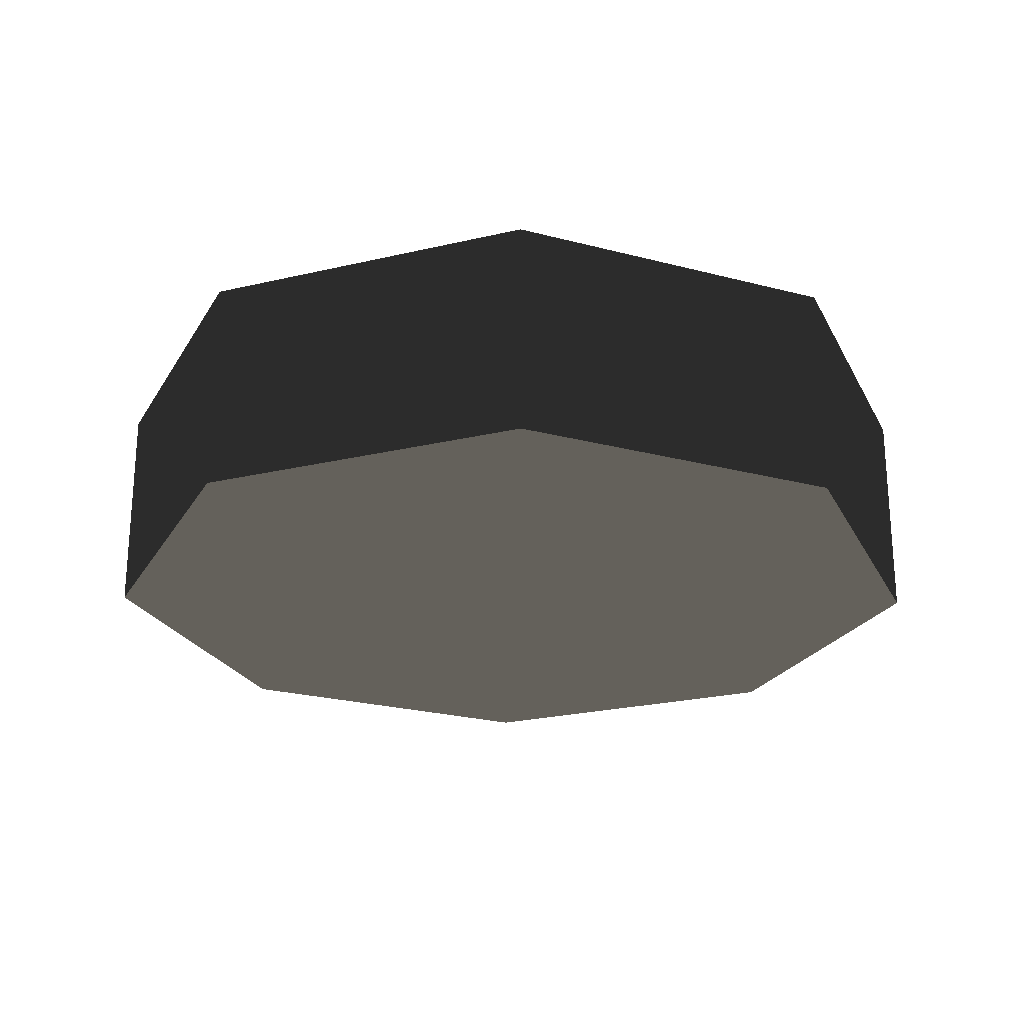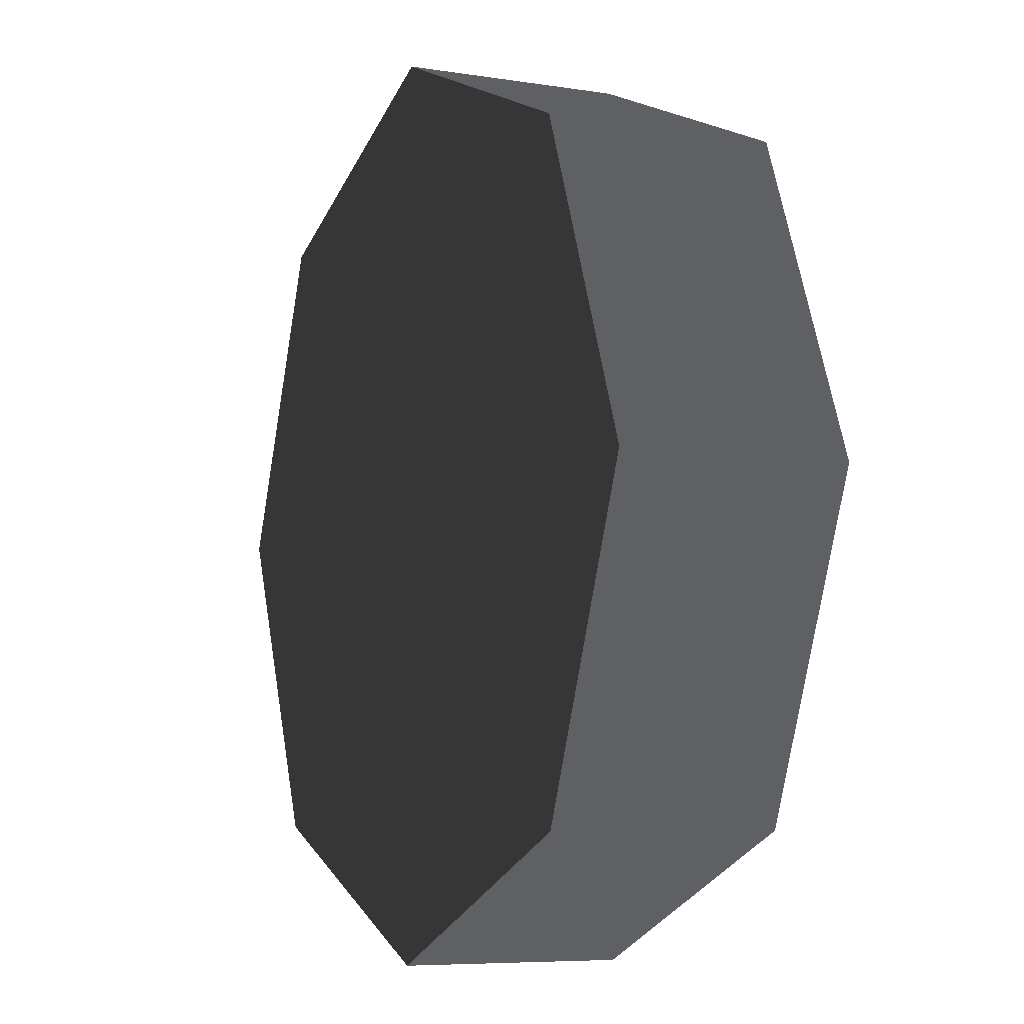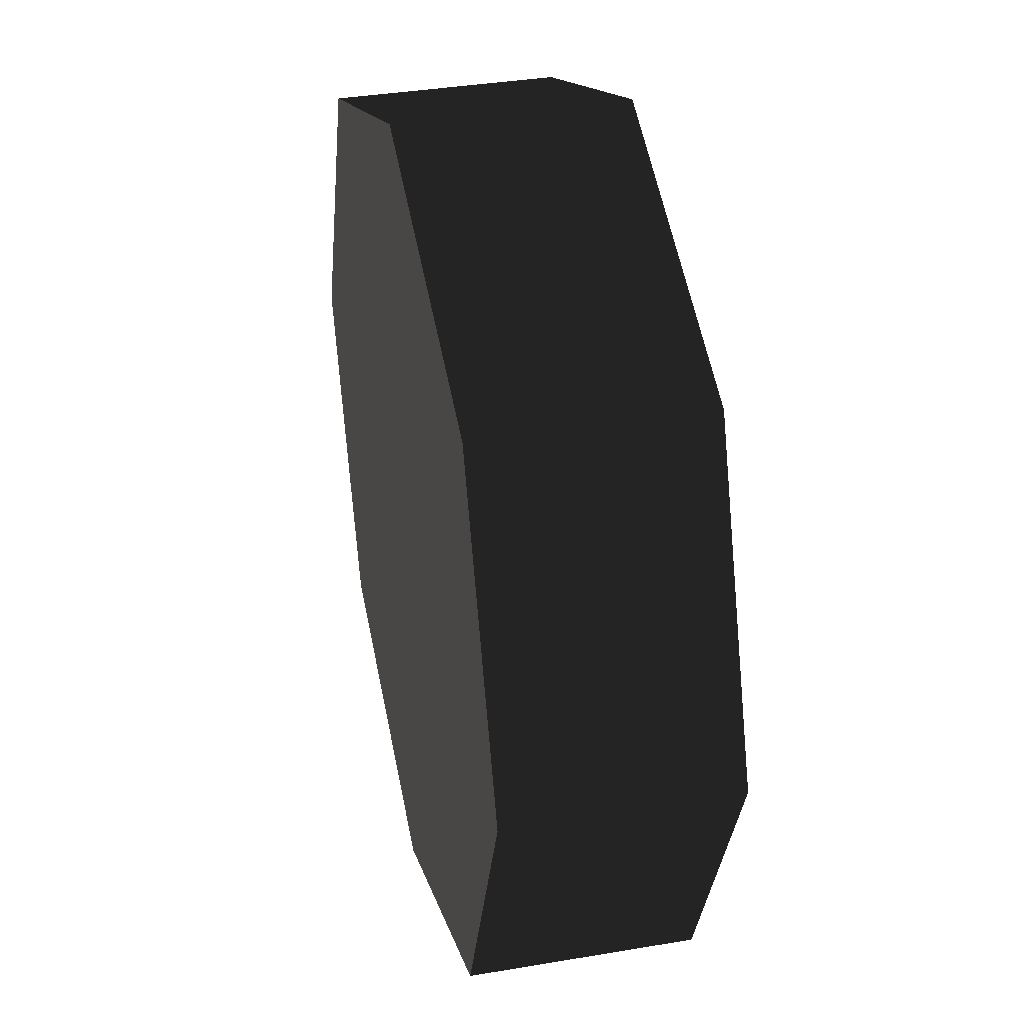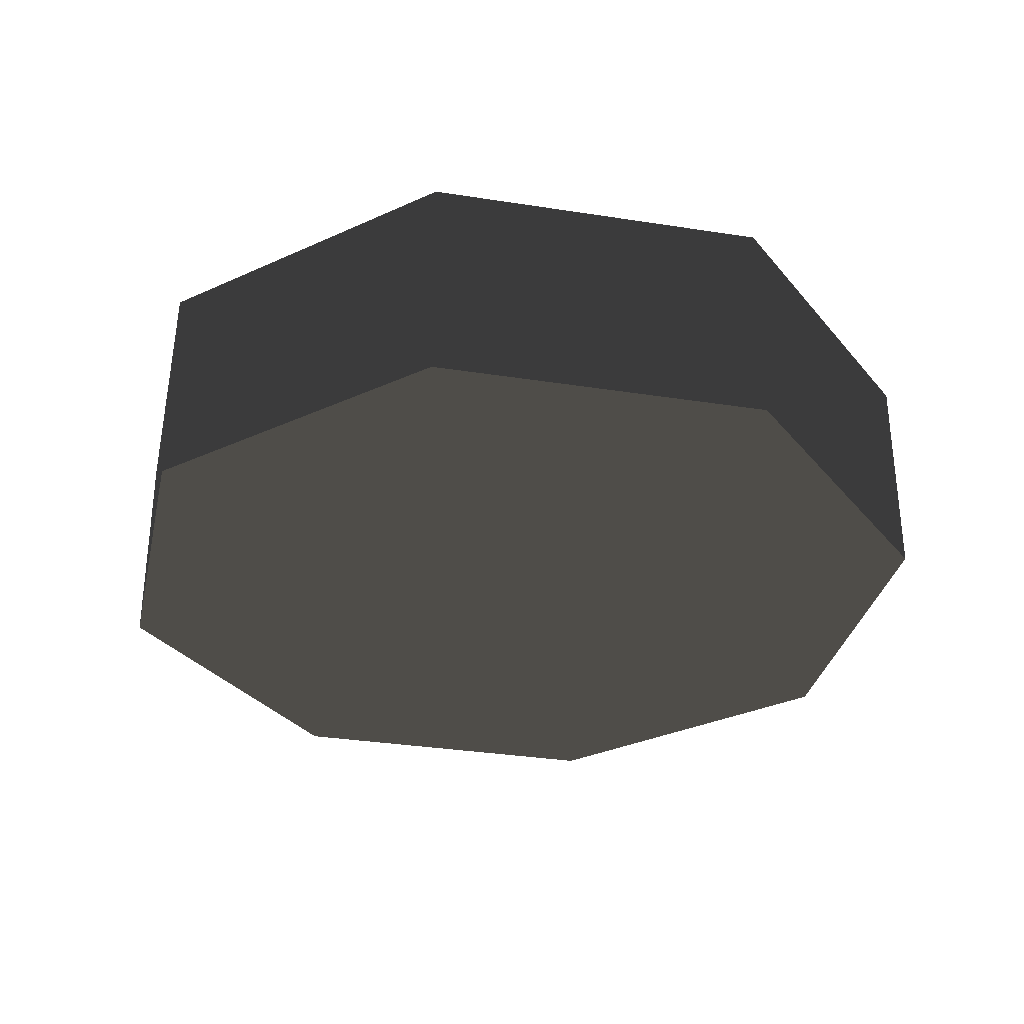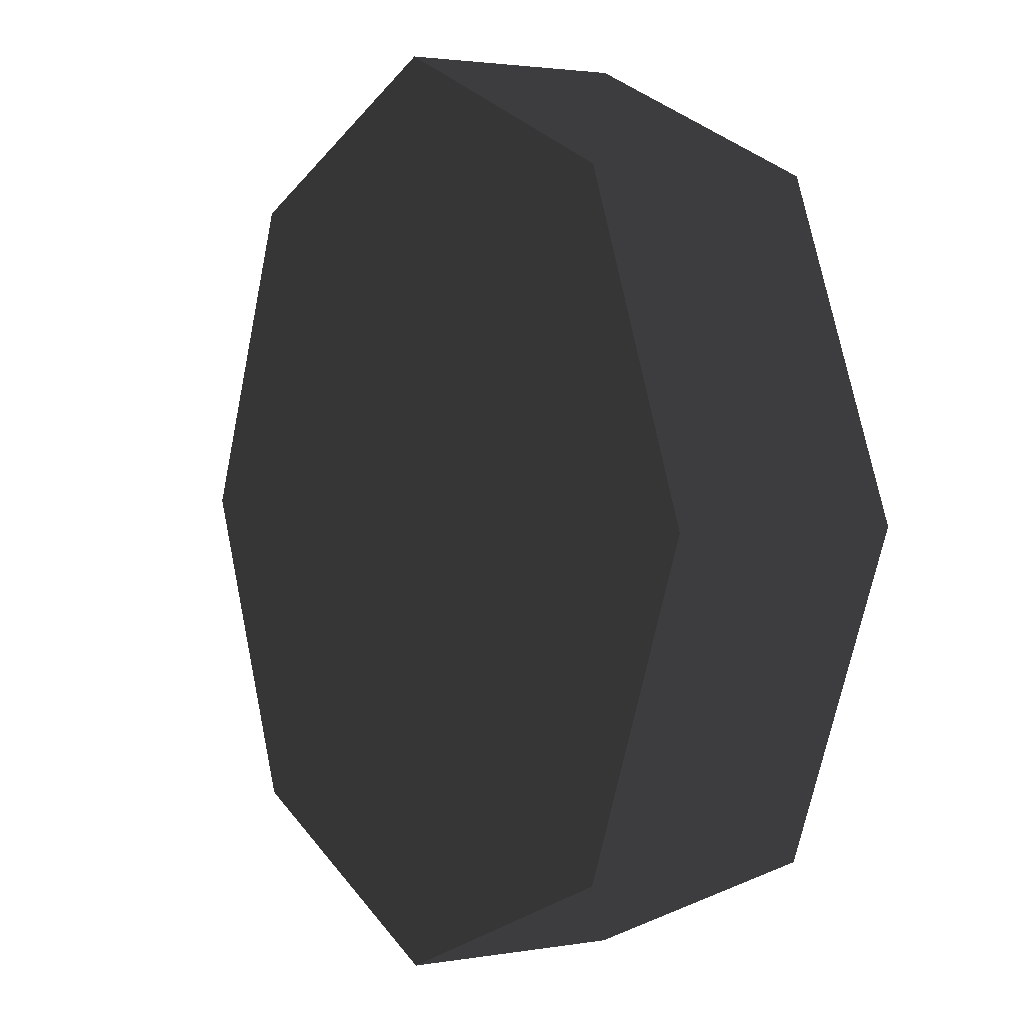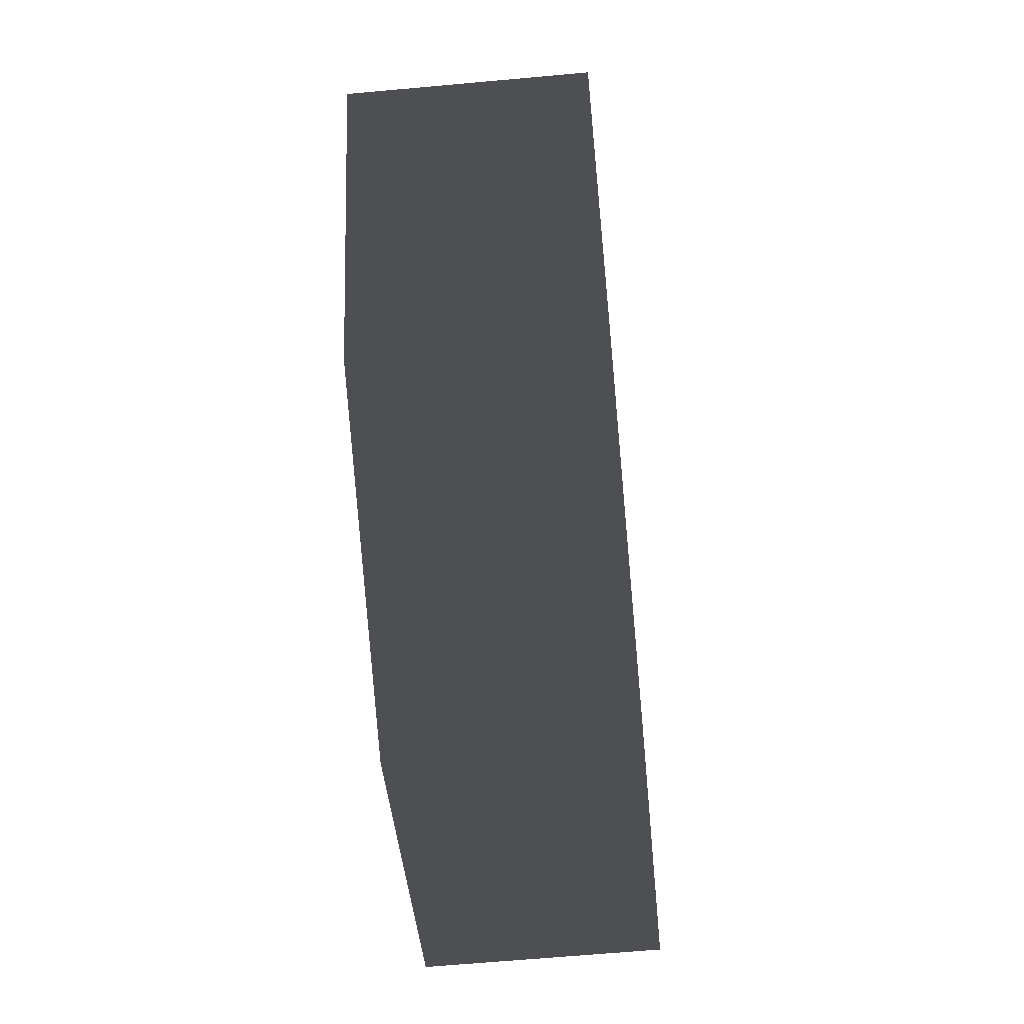
<metadata>
{"format":"obj","ext":"obj","renderer":"f3d","projection":"perspective","resolution":1024,"background":"white","views":[{"elev":-24.1,"azim":-136.1,"up":"+Z"},{"elev":-6.9,"azim":64.9,"up":"+Y"},{"elev":36.4,"azim":-102.5,"up":"+Y"},{"elev":-32.4,"azim":145.1,"up":"+Z"},{"elev":2.3,"azim":-121.6,"up":"+Y"},{"elev":-62.9,"azim":-84.7,"up":"+Y"}]}
</metadata>
<code>
v 1 0 0
v 1 0 0.5
v 0.707 0.707 0
v 0.707 0.707 0.5
v 0 1 0
v 0 1 0.5
v -0.707 0.707 0
v -0.707 0.707 0.5
v -1 0 0
v -1 0 0.5
v -0.707 -0.707 0
v -0.707 -0.707 0.5
v -0 -1 0
v -0 -1 0.5
v 0.707 -0.707 0
v 0.707 -0.707 0.5
v 0 0 0.5
v 0 0 0
f 1 3 4
f 4 2 1
f 3 5 6
f 6 4 3
f 5 7 8
f 8 6 5
f 7 9 10
f 10 8 7
f 9 11 12
f 12 10 9
f 11 13 14
f 14 12 11
f 13 15 16
f 16 14 13
f 15 1 2
f 2 16 15
f 18 3 1
f 17 2 4
f 18 5 3
f 17 4 6
f 18 7 5
f 17 6 8
f 18 9 7
f 17 8 10
f 18 11 9
f 17 10 12
f 18 13 11
f 17 12 14
f 18 15 13
f 17 14 16
f 18 1 15
f 17 16 2

</code>
